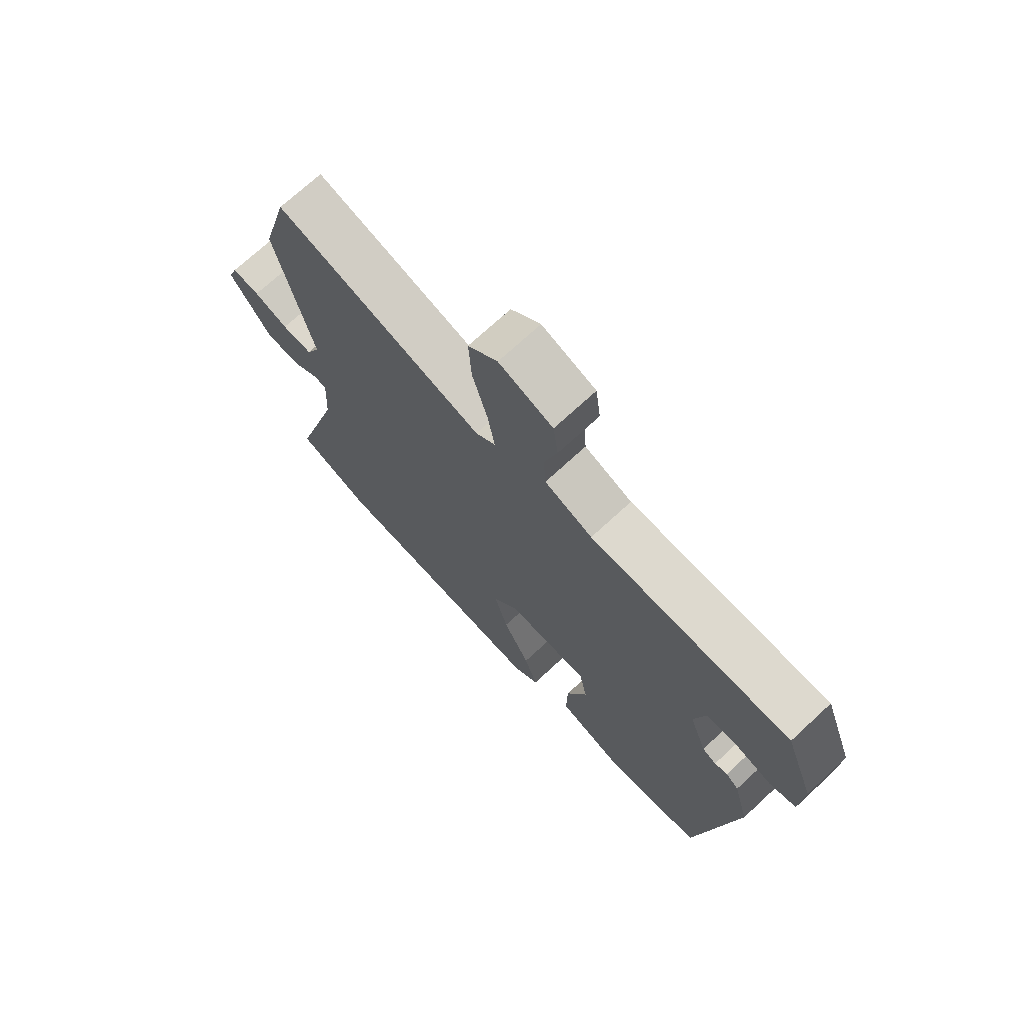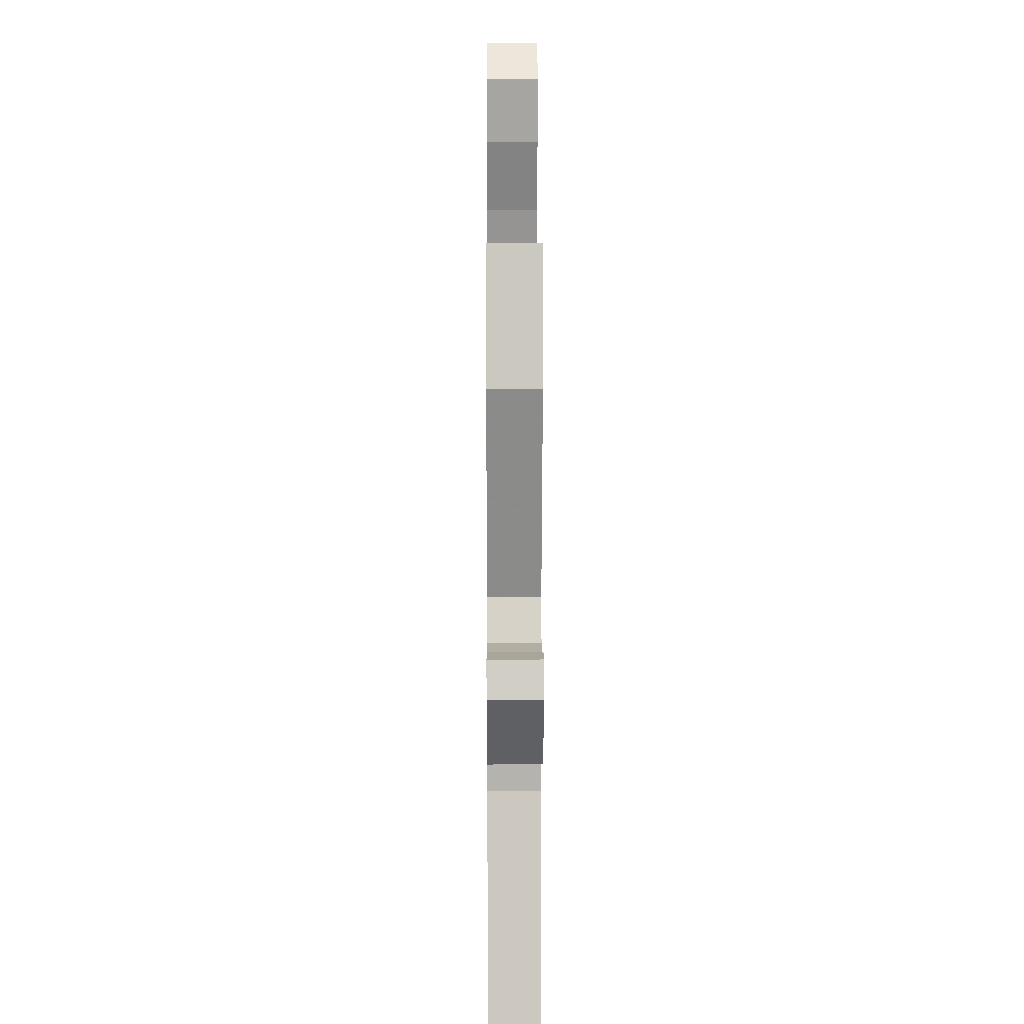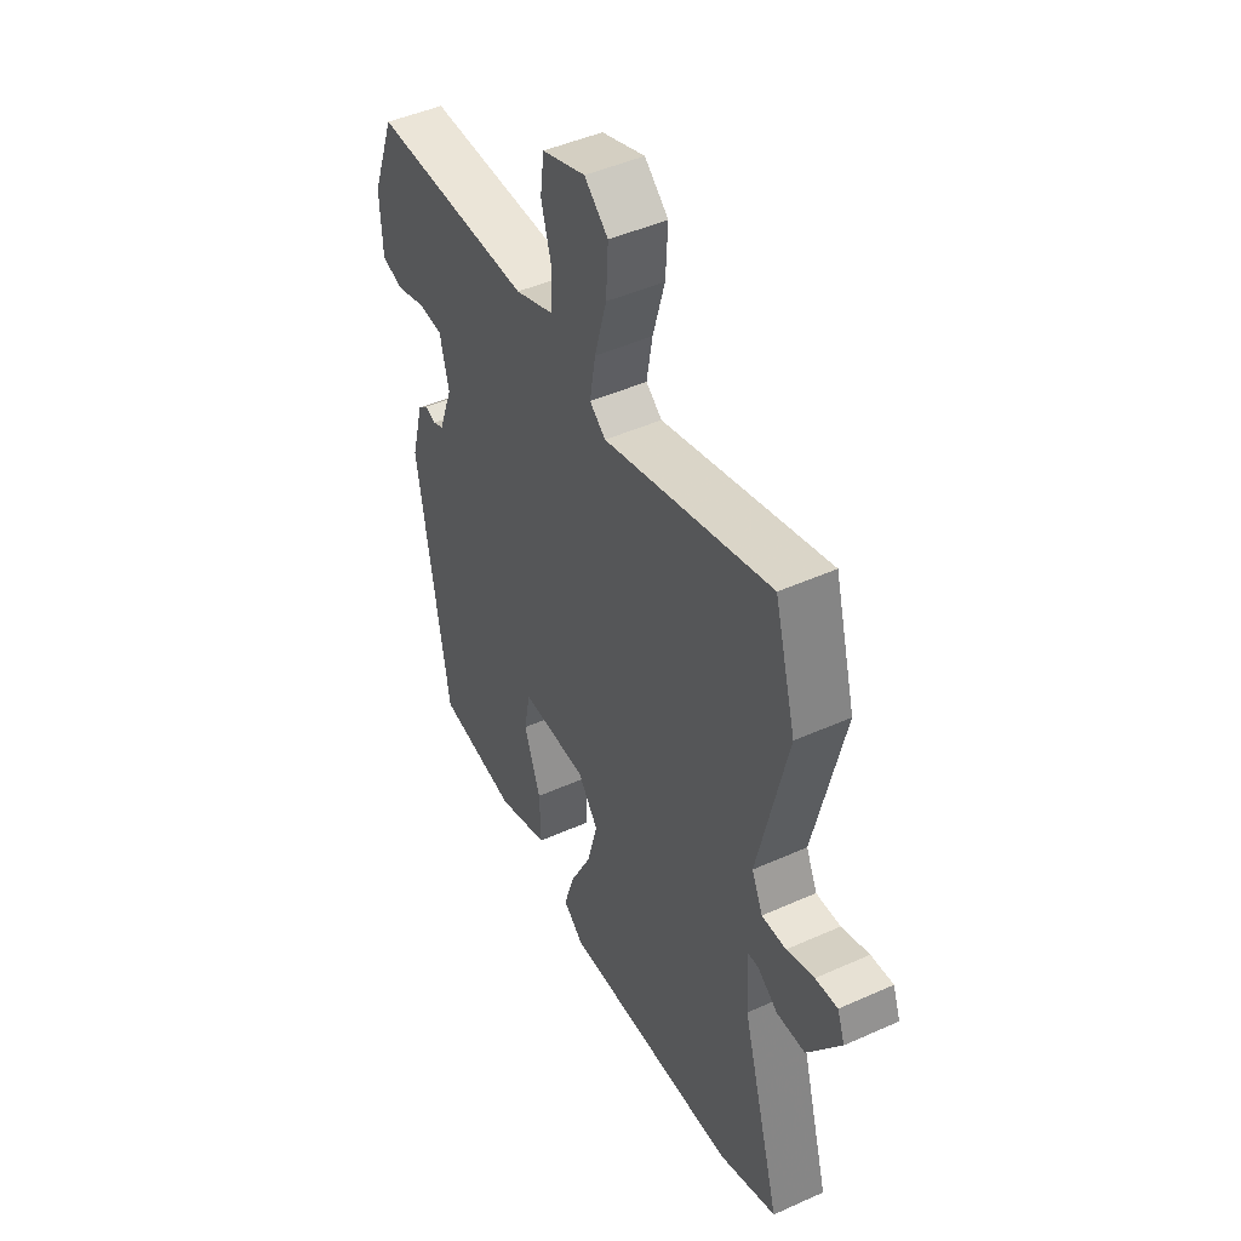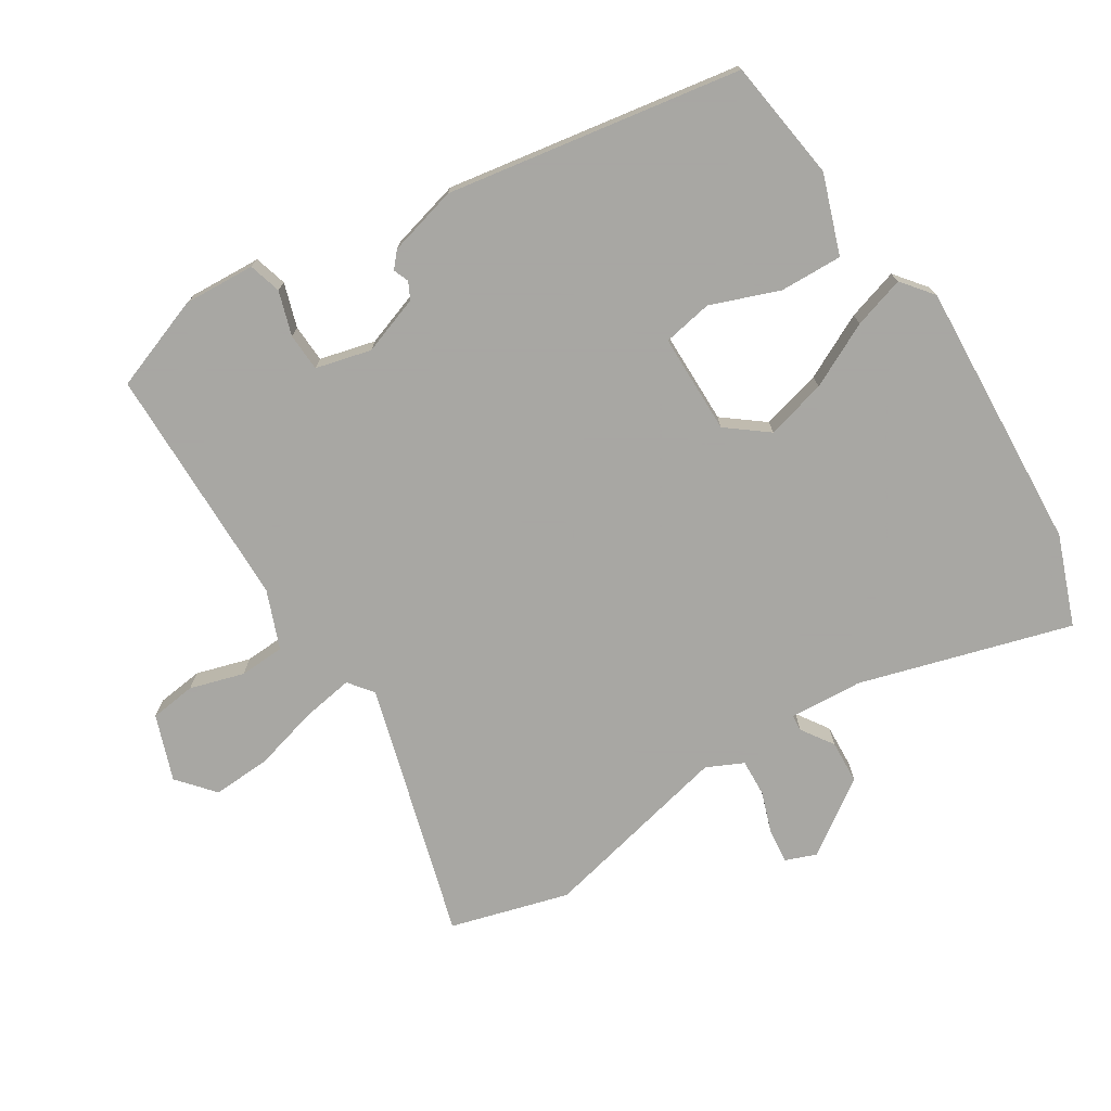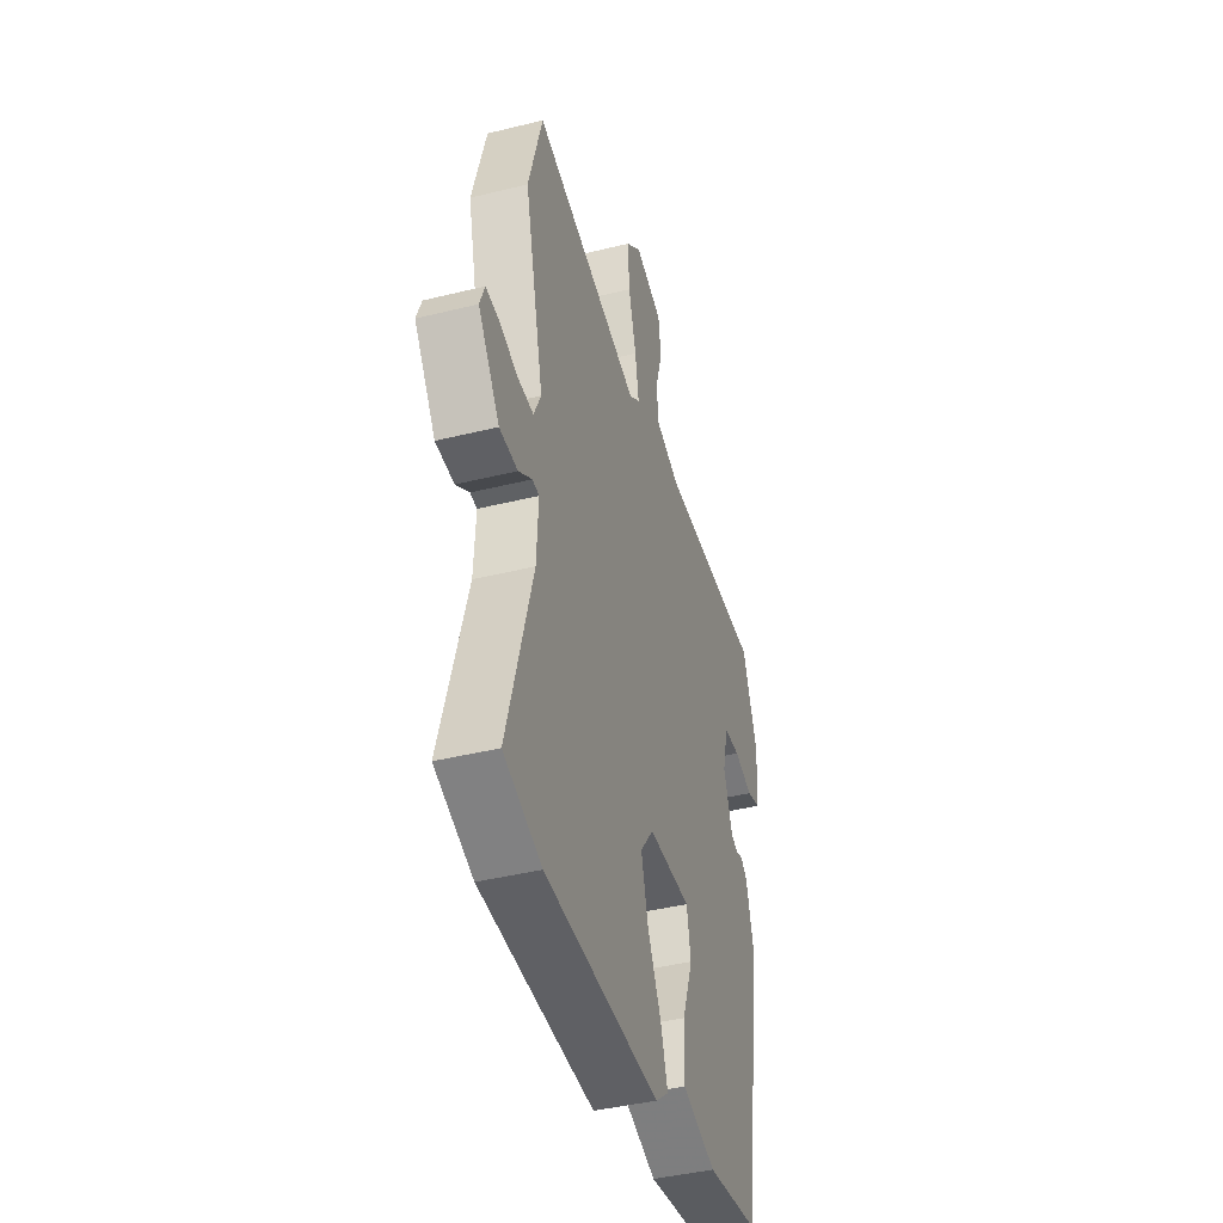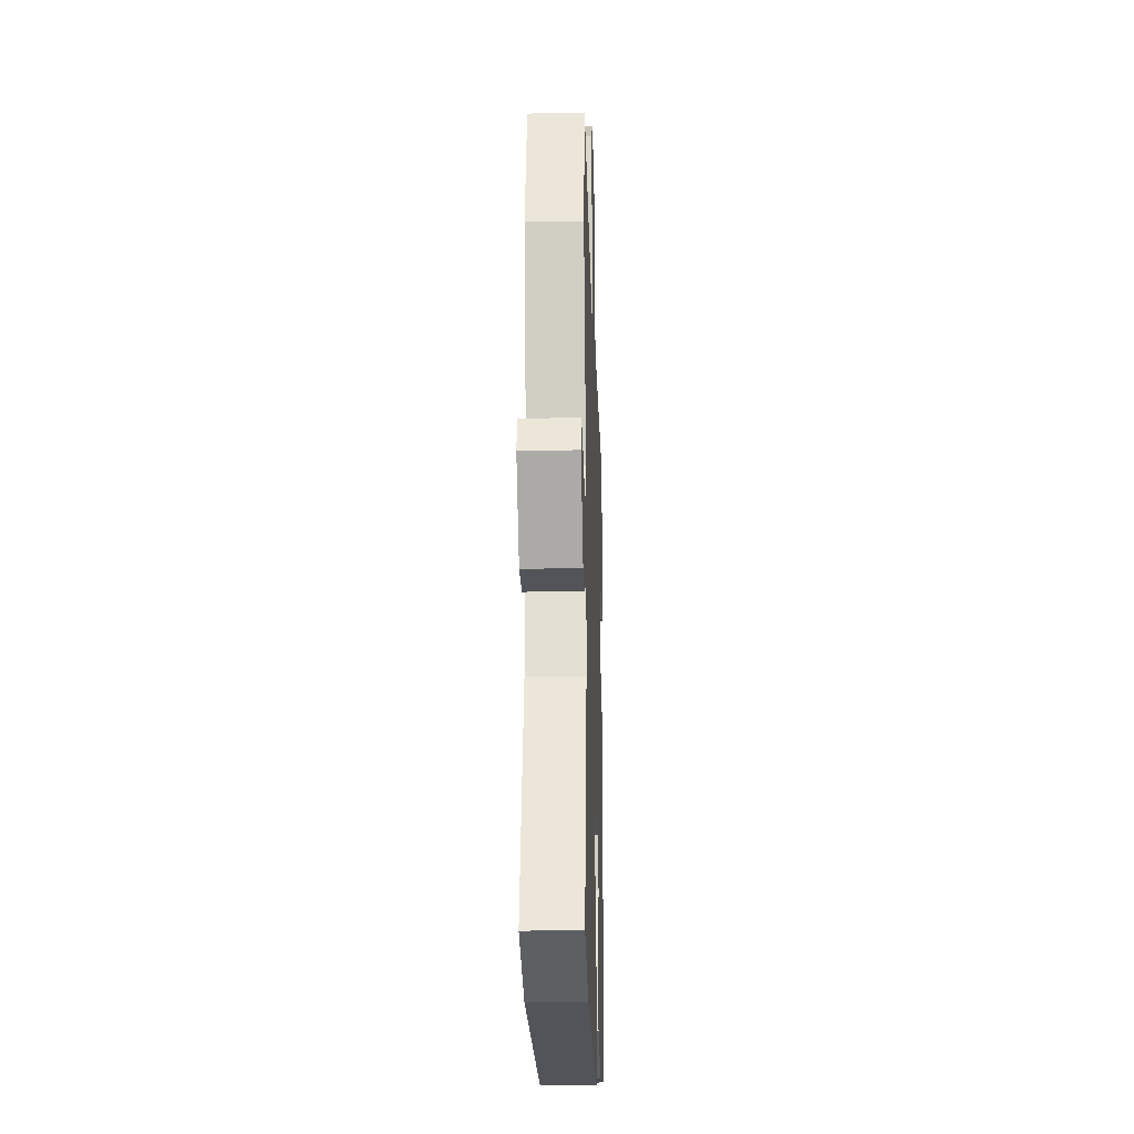
<metadata>
{"format":"obj","ext":"obj","renderer":"f3d","projection":"perspective","resolution":1024,"background":"white","views":[{"elev":71.7,"azim":47.2,"up":"+Z"},{"elev":13.1,"azim":-90.4,"up":"+Z"},{"elev":46.2,"azim":-117.2,"up":"+Z"},{"elev":-74.4,"azim":121.7,"up":"+Y"},{"elev":-41.8,"azim":-73.4,"up":"+Z"},{"elev":-21.0,"azim":-88.1,"up":"+Z"}]}
</metadata>
<code>
v -0.427 0.07 -0.527
v -0.559 0.07 -0.478
v -0.471 0.07 -0.166
v -0.465 0.07 -0.058
v -0.489 0.07 -0.056
v -0.536 0.07 -0.088
v -0.6 0.07 -0.085
v -0.675 0.07 0.023
v -0.658 0.07 0.069
v -0.608 0.07 0.064
v -0.546 0.07 0.043
v -0.491 0.07 0.041
v -0.466 0.07 0.095
v -0.533 0.07 0.379
v -0.485 0.07 0.554
v -0.108 0.07 0.45
v -0.072 0.07 0.478
v -0.085 0.07 0.554
v -0.112 0.07 0.65
v -0.117 0.07 0.736
v -0.064 0.07 0.782
v 0.033 0.07 0.748
v 0.042 0.07 0.68
v 0.019 0.07 0.6
v 0.023 0.07 0.533
v 0.109 0.07 0.5
v 0.469 0.07 0.499
v 0.521 0.07 0.361
v 0.516 0.07 0.255
v 0.468 0.07 0.241
v 0.403 0.07 0.261
v 0.347 0.07 0.258
v 0.327 0.07 0.176
v 0.358 0.07 0.09
v 0.383 0.07 0.078
v 0.406 0.07 0.087
v 0.429 0.07 0.067
v 0.457 0.07 -0.036
v 0.388 0.07 -0.471
v 0.208 0.07 -0.497
v 0.092 0.07 -0.457
v 0.094 0.07 -0.365
v 0.131 0.07 -0.263
v 0.117 0.07 -0.19
v -0.031 0.07 -0.19
v -0.077 0.07 -0.25
v -0.053 0.07 -0.339
v -0.005 0.07 -0.434
v 0.019 0.07 -0.51
v -0.027 0.07 -0.547
v -0.427 0 -0.527
v -0.559 0 -0.478
v -0.471 0 -0.166
v -0.465 0 -0.058
v -0.489 0 -0.056
v -0.536 0 -0.088
v -0.6 0 -0.085
v -0.675 0 0.023
v -0.658 0 0.069
v -0.608 0 0.064
v -0.546 0 0.043
v -0.491 0 0.041
v -0.466 0 0.095
v -0.533 0 0.379
v -0.485 0 0.554
v -0.108 0 0.45
v -0.072 0 0.478
v -0.085 0 0.554
v -0.112 0 0.65
v -0.117 0 0.736
v -0.064 0 0.782
v 0.033 0 0.748
v 0.042 0 0.68
v 0.019 0 0.6
v 0.023 0 0.533
v 0.109 0 0.5
v 0.469 0 0.499
v 0.521 0 0.361
v 0.516 0 0.255
v 0.468 0 0.241
v 0.403 0 0.261
v 0.347 0 0.258
v 0.327 0 0.176
v 0.358 0 0.09
v 0.383 0 0.078
v 0.406 0 0.087
v 0.429 0 0.067
v 0.457 0 -0.036
v 0.388 0 -0.471
v 0.208 0 -0.497
v 0.092 0 -0.457
v 0.094 0 -0.365
v 0.131 0 -0.263
v 0.117 0 -0.19
v -0.031 0 -0.19
v -0.077 0 -0.25
v -0.053 0 -0.339
v -0.005 0 -0.434
v 0.019 0 -0.51
v -0.027 0 -0.547
f 1 2 3
f 50 1 3
f 49 50 3
f 48 49 3
f 47 48 3
f 46 47 3 4
f 45 46 4
f 44 45 4
f 41 42 43
f 40 41 43
f 39 40 43
f 38 39 43
f 37 38 43
f 36 37 43
f 35 36 43
f 34 35 43 44
f 33 34 44 4
f 29 30 31
f 28 29 31
f 27 28 31
f 26 27 31
f 25 26 31 32
f 22 23 24
f 21 22 24
f 20 21 24
f 19 20 24
f 18 19 24
f 17 18 24 25
f 33 4 5
f 32 33 5
f 25 32 5
f 17 25 5
f 16 17 5
f 9 10 11
f 8 9 11
f 7 8 11
f 6 7 11
f 5 6 11
f 5 11 12
f 16 5 12 13
f 13 14 15 16
f 53 52 51
f 53 51 100
f 53 100 99
f 53 99 98
f 53 98 97
f 54 53 97 96
f 54 96 95
f 54 95 94
f 93 92 91
f 93 91 90
f 93 90 89
f 93 89 88
f 93 88 87
f 93 87 86
f 93 86 85
f 94 93 85 84
f 54 94 84 83
f 81 80 79
f 81 79 78
f 81 78 77
f 81 77 76
f 82 81 76 75
f 74 73 72
f 74 72 71
f 74 71 70
f 74 70 69
f 74 69 68
f 75 74 68 67
f 55 54 83
f 55 83 82
f 55 82 75
f 55 75 67
f 55 67 66
f 61 60 59
f 61 59 58
f 61 58 57
f 61 57 56
f 61 56 55
f 62 61 55
f 63 62 55 66
f 66 65 64 63
f 1 51 52 2
f 2 52 53 3
f 3 53 54 4
f 4 54 55 5
f 5 55 56 6
f 6 56 57 7
f 7 57 58 8
f 8 58 59 9
f 9 59 60 10
f 10 60 61 11
f 11 61 62 12
f 12 62 63 13
f 13 63 64 14
f 14 64 65 15
f 15 65 66 16
f 16 66 67 17
f 17 67 68 18
f 18 68 69 19
f 19 69 70 20
f 20 70 71 21
f 21 71 72 22
f 22 72 73 23
f 23 73 74 24
f 24 74 75 25
f 25 75 76 26
f 26 76 77 27
f 27 77 78 28
f 28 78 79 29
f 29 79 80 30
f 30 80 81 31
f 31 81 82 32
f 32 82 83 33
f 33 83 84 34
f 34 84 85 35
f 35 85 86 36
f 36 86 87 37
f 37 87 88 38
f 38 88 89 39
f 39 89 90 40
f 40 90 91 41
f 41 91 92 42
f 42 92 93 43
f 43 93 94 44
f 44 94 95 45
f 45 95 96 46
f 46 96 97 47
f 47 97 98 48
f 48 98 99 49
f 49 99 100 50
f 50 100 51 1

</code>
